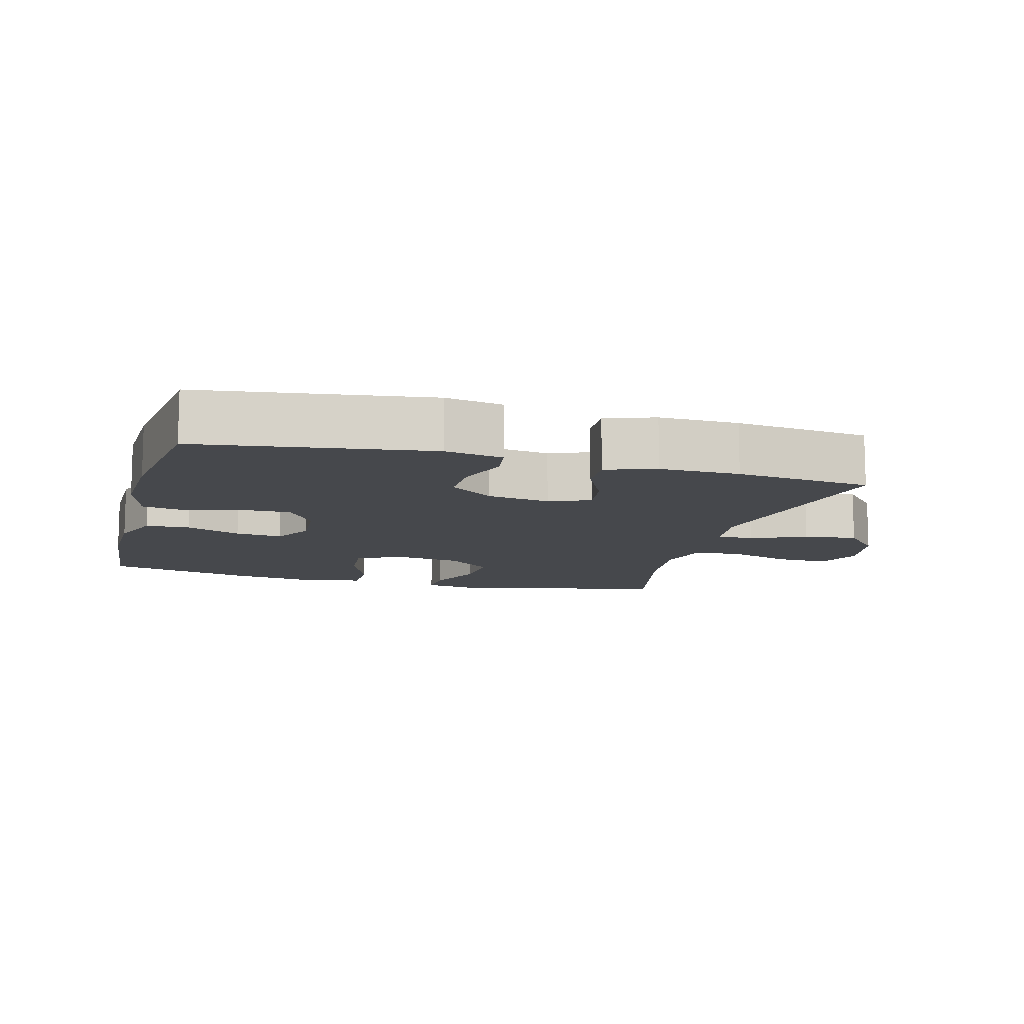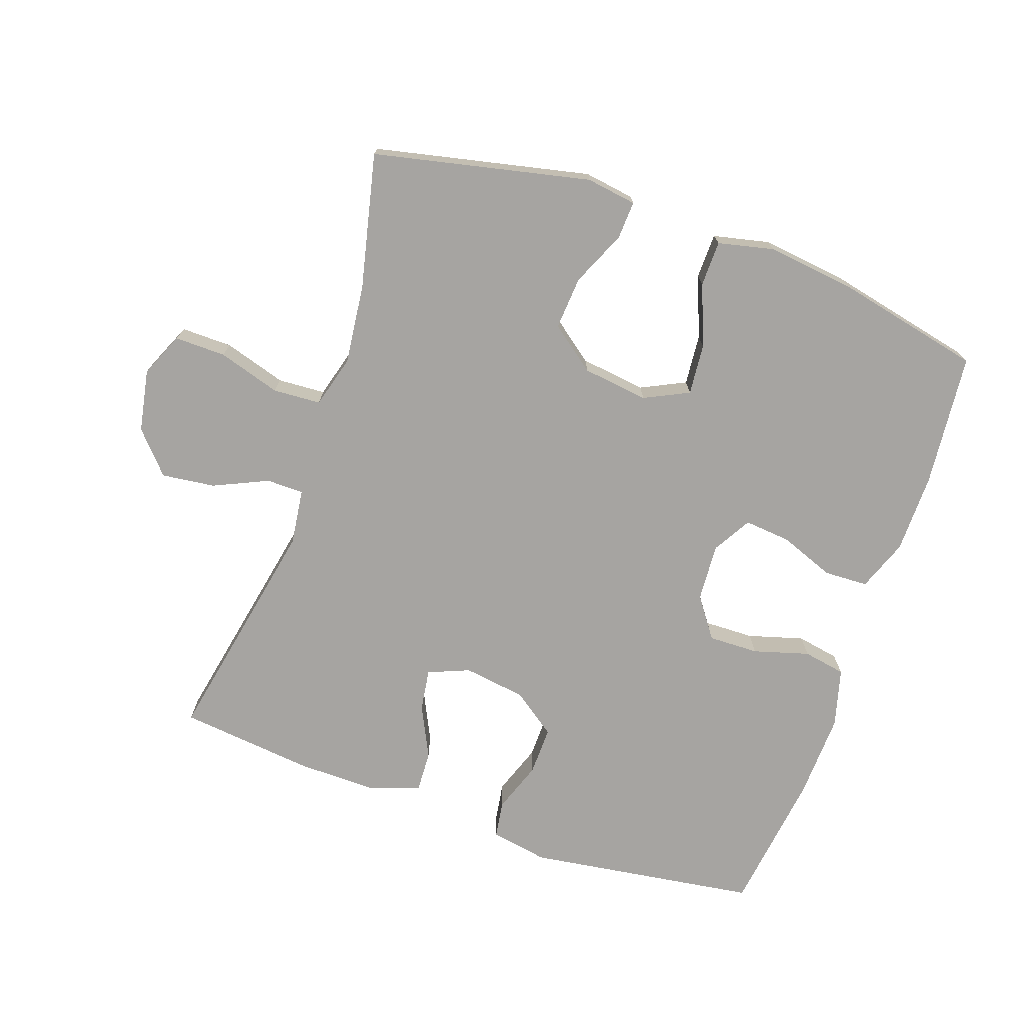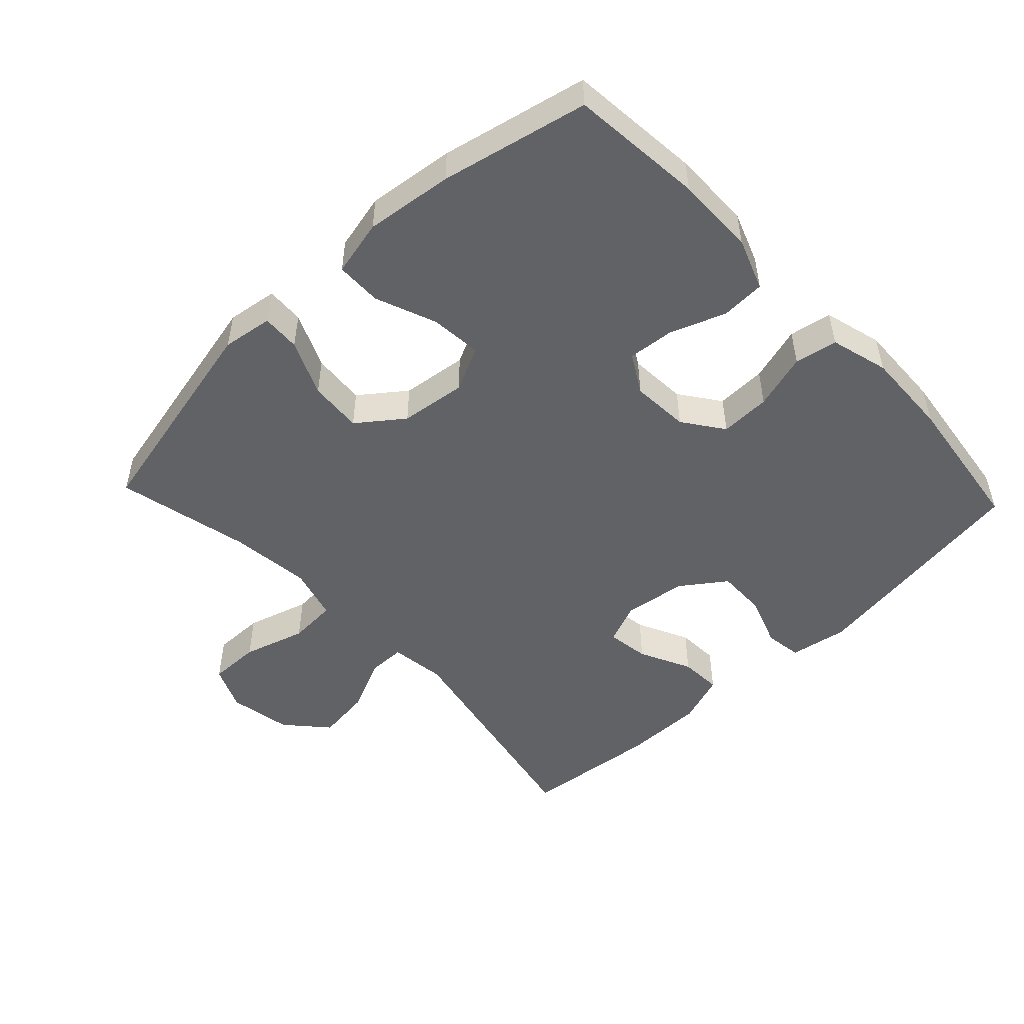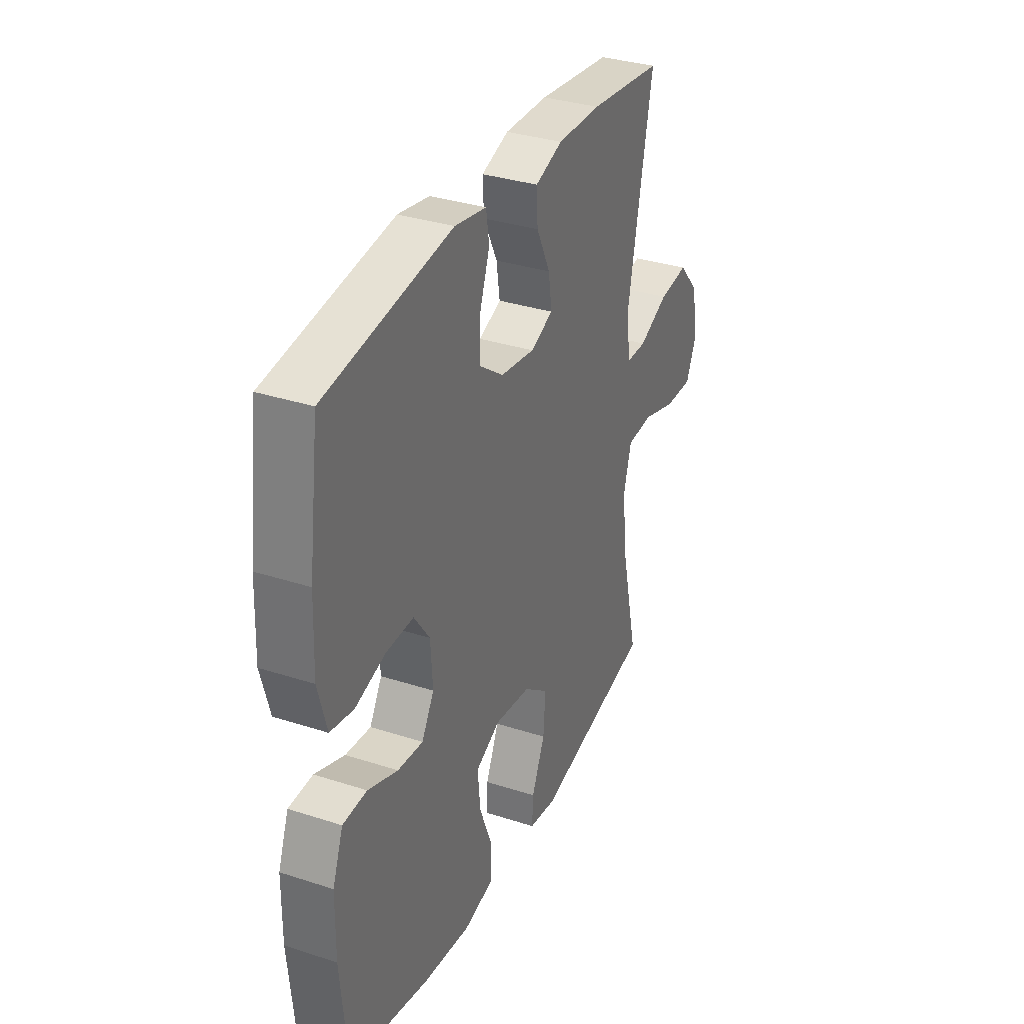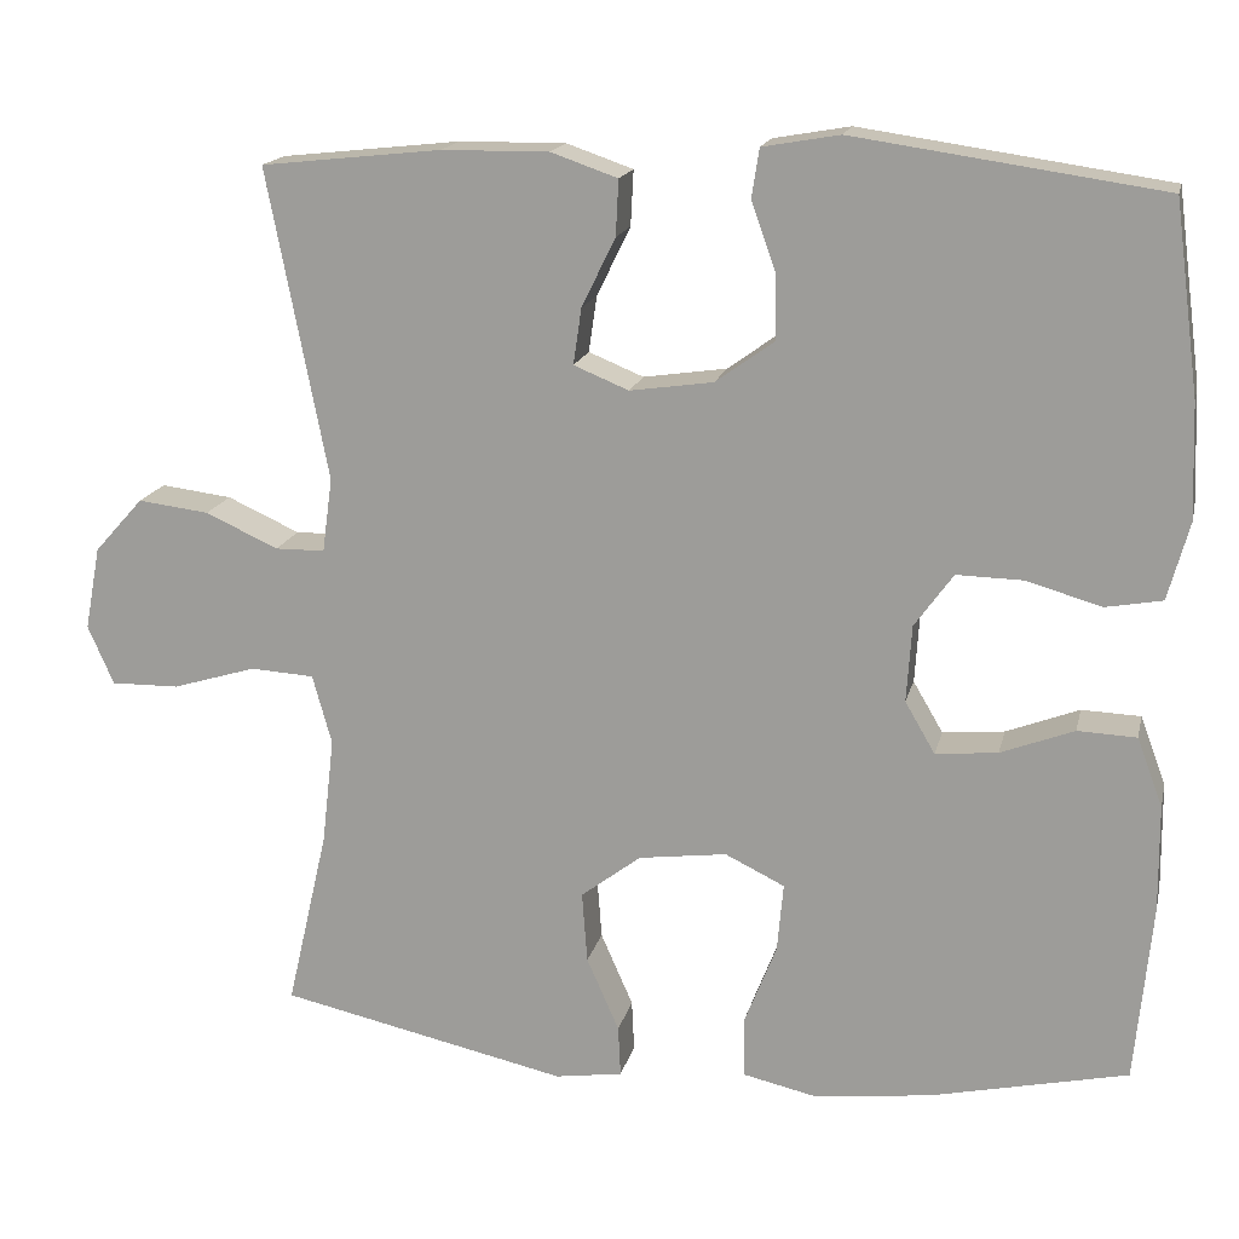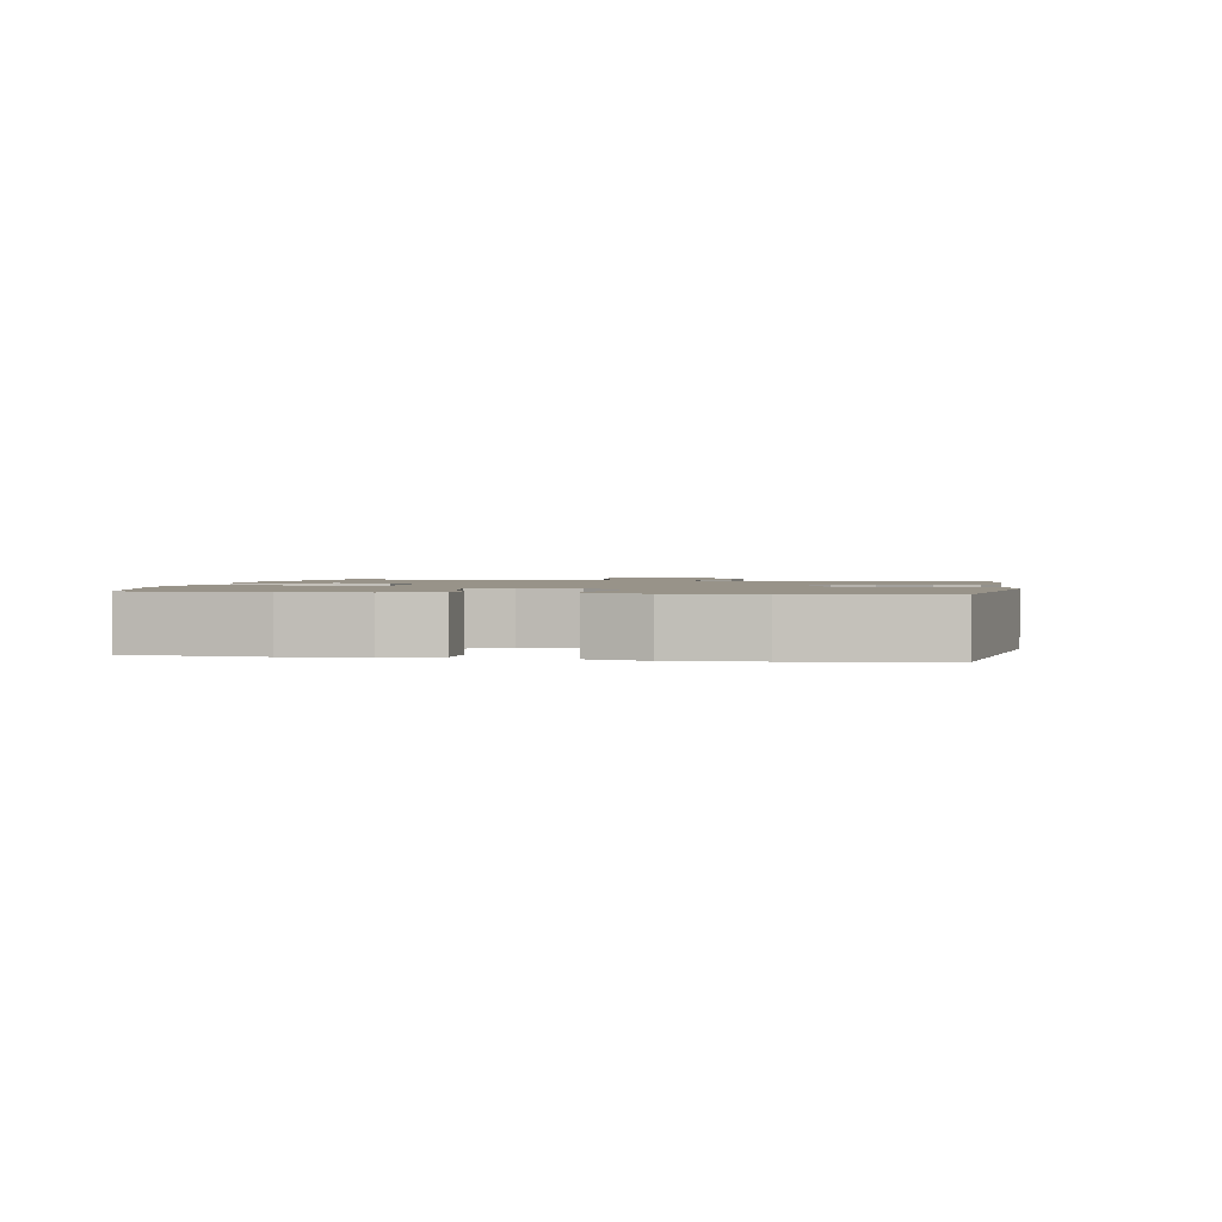
<metadata>
{"format":"obj","ext":"obj","renderer":"f3d","projection":"perspective","resolution":1024,"background":"white","views":[{"elev":-11.3,"azim":-15.3,"up":"+Y"},{"elev":-73.5,"azim":160.8,"up":"+Y"},{"elev":-50.5,"azim":-136.6,"up":"+Y"},{"elev":33.6,"azim":-66.1,"up":"+Z"},{"elev":16.7,"azim":-167.3,"up":"+Z"},{"elev":1.6,"azim":-79.9,"up":"+Y"}]}
</metadata>
<code>
o path3352
v -0.2974 0.0375 -0.5428
v -0.1636 0.0375 -0.5591
v -0.07786 0.0375 -0.5398
v -0.07677 0.0375 -0.4698
v -0.1136 0.0375 -0.3766
v -0.1207 0.0375 -0.2981
v -0.05242 0.0375 -0.265
v 0.0485 0.0375 -0.278
v 0.1174 0.0375 -0.3304
v 0.1114 0.0375 -0.4118
v 0.07414 0.0375 -0.4964
v 0.07129 0.0375 -0.5547
v 0.1484 0.0375 -0.5661
v 0.4796 0.0375 -0.4933
v 0.4324 0.0375 -0.2881
v 0.4182 0.0375 -0.1654
v 0.4404 0.0375 -0.0853
v 0.5138 0.0375 -0.08095
v 0.6096 0.0375 -0.1099
v 0.688 0.0375 -0.1111
v 0.7177 0.0375 -0.04344
v 0.6998 0.0375 0.05225
v 0.6437 0.0375 0.115
v 0.5618 0.0375 0.1049
v 0.4786 0.0375 0.06706
v 0.4217 0.0375 0.06778
v 0.4102 0.0375 0.1528
v 0.4796 0.0375 0.5086
v 0.2725 0.0375 0.5311
v 0.1501 0.0375 0.5325
v 0.07351 0.0375 0.5061
v 0.07686 0.0375 0.4422
v 0.1155 0.0375 0.3631
v 0.1249 0.0375 0.2986
v 0.06182 0.0375 0.2728
v -0.03386 0.0375 0.2866
v -0.1012 0.0375 0.3351
v -0.09976 0.0375 0.4097
v -0.07194 0.0375 0.4881
v -0.08057 0.0375 0.5442
v -0.1689 0.0375 0.5598
v -0.5221 0.0375 0.5086
v -0.5508 0.0375 0.2906
v -0.5557 0.0375 0.1588
v -0.5312 0.0375 0.06956
v -0.4661 0.0375 0.05776
v -0.3809 0.0375 0.0826
v -0.3041 0.0375 0.08442
v -0.2597 0.0375 0.02281
v -0.2539 0.0375 -0.06552
v -0.2883 0.0375 -0.1246
v -0.3595 0.0375 -0.1178
v -0.4434 0.0375 -0.08577
v -0.5109 0.0375 -0.08852
v -0.5404 0.0375 -0.1674
v -0.5415 0.0375 -0.2893
v -0.5221 0.0375 -0.4933
v -0.2974 -0.0375 -0.5428
v -0.1636 -0.0375 -0.5591
v -0.07786 -0.0375 -0.5398
v -0.07677 -0.0375 -0.4698
v -0.1136 -0.0375 -0.3766
v -0.1207 -0.0375 -0.2981
v -0.05242 -0.0375 -0.265
v 0.0485 -0.0375 -0.278
v 0.1174 -0.0375 -0.3304
v 0.1114 -0.0375 -0.4118
v 0.07414 -0.0375 -0.4964
v 0.07129 -0.0375 -0.5547
v 0.1484 -0.0375 -0.5661
v 0.4796 -0.0375 -0.4933
v 0.4324 -0.0375 -0.2881
v 0.4182 -0.0375 -0.1654
v 0.4404 -0.0375 -0.0853
v 0.5138 -0.0375 -0.08095
v 0.6096 -0.0375 -0.1099
v 0.688 -0.0375 -0.1111
v 0.7177 -0.0375 -0.04344
v 0.6998 -0.0375 0.05225
v 0.6437 -0.0375 0.115
v 0.5618 -0.0375 0.1049
v 0.4786 -0.0375 0.06706
v 0.4217 -0.0375 0.06778
v 0.4102 -0.0375 0.1528
v 0.4796 -0.0375 0.5086
v 0.2725 -0.0375 0.5311
v 0.1501 -0.0375 0.5325
v 0.07351 -0.0375 0.5061
v 0.07686 -0.0375 0.4422
v 0.1155 -0.0375 0.3631
v 0.1249 -0.0375 0.2986
v 0.06182 -0.0375 0.2728
v -0.03386 -0.0375 0.2866
v -0.1012 -0.0375 0.3351
v -0.09976 -0.0375 0.4097
v -0.07194 -0.0375 0.4881
v -0.08057 -0.0375 0.5442
v -0.1689 -0.0375 0.5598
v -0.5221 -0.0375 0.5086
v -0.5508 -0.0375 0.2906
v -0.5557 -0.0375 0.1588
v -0.5312 -0.0375 0.06956
v -0.4661 -0.0375 0.05776
v -0.3809 -0.0375 0.0826
v -0.3041 -0.0375 0.08442
v -0.2597 -0.0375 0.02281
v -0.2539 -0.0375 -0.06552
v -0.2883 -0.0375 -0.1246
v -0.3595 -0.0375 -0.1178
v -0.4434 -0.0375 -0.08577
v -0.5109 -0.0375 -0.08852
v -0.5404 -0.0375 -0.1674
v -0.5415 -0.0375 -0.2893
v -0.5221 -0.0375 -0.4933
v 0.688 0.0375 -0.1111
v 0.688 0.0375 -0.1111
v 0.7177 0.0375 -0.04344
v 0.6998 0.0375 0.05225
v 0.6437 0.0375 0.115
v 0.6096 0.0375 -0.1099
v 0.5618 0.0375 0.1049
v 0.5138 0.0375 -0.08095
v 0.4786 0.0375 0.06706
v 0.4404 0.0375 -0.0853
v 0.4404 0.0375 -0.0853
v 0.4217 0.0375 0.06778
v 0.4217 0.0375 0.06778
v 0.4796 0.0375 -0.4933
v 0.4796 0.0375 -0.4933
v 0.4324 0.0375 -0.2881
v 0.4182 0.0375 -0.1654
v 0.4102 0.0375 0.1528
v 0.4796 0.0375 0.5086
v 0.4796 0.0375 0.5086
v 0.2725 0.0375 0.5311
v 0.1501 0.0375 0.5325
v 0.1484 0.0375 -0.5661
v 0.1155 0.0375 0.3631
v 0.1249 0.0375 0.2986
v 0.1249 0.0375 0.2986
v 0.07351 0.0375 0.5061
v 0.07351 0.0375 0.5061
v 0.07129 0.0375 -0.5547
v 0.07129 0.0375 -0.5547
v 0.1174 0.0375 -0.3304
v 0.1114 0.0375 -0.4118
v 0.06182 0.0375 0.2728
v 0.0485 0.0375 -0.278
v 0.07686 0.0375 0.4422
v 0.07414 0.0375 -0.4964
v -0.03386 0.0375 0.2866
v -0.05242 0.0375 -0.265
v -0.1012 0.0375 0.3351
v -0.1207 0.0375 -0.2981
v -0.1207 0.0375 -0.2981
v -0.09976 0.0375 0.4097
v -0.07194 0.0375 0.4881
v -0.08057 0.0375 0.5442
v -0.08057 0.0375 0.5442
v -0.07786 0.0375 -0.5398
v -0.07786 0.0375 -0.5398
v -0.07677 0.0375 -0.4698
v -0.1136 0.0375 -0.3766
v -0.1636 0.0375 -0.5591
v -0.1689 0.0375 0.5598
v -0.2974 0.0375 -0.5428
v -0.2597 0.0375 0.02281
v -0.2539 0.0375 -0.06552
v -0.2883 0.0375 -0.1246
v -0.2883 0.0375 -0.1246
v -0.3041 0.0375 0.08442
v -0.3595 0.0375 -0.1178
v -0.3809 0.0375 0.0826
v -0.4434 0.0375 -0.08577
v -0.4661 0.0375 0.05776
v -0.5109 0.0375 -0.08852
v -0.5109 0.0375 -0.08852
v -0.5312 0.0375 0.06956
v -0.5312 0.0375 0.06956
v -0.5221 0.0375 -0.4933
v -0.5221 0.0375 -0.4933
v -0.5221 0.0375 0.5086
v -0.5221 0.0375 0.5086
v -0.5404 0.0375 -0.1674
v -0.5557 0.0375 0.1588
v -0.5415 0.0375 -0.2893
v -0.5508 0.0375 0.2906
v 0.688 -0.0375 -0.1111
v 0.688 -0.0375 -0.1111
v 0.7177 -0.0375 -0.04344
v 0.6998 -0.0375 0.05225
v 0.6437 -0.0375 0.115
v 0.6096 -0.0375 -0.1099
v 0.5618 -0.0375 0.1049
v 0.5138 -0.0375 -0.08095
v 0.4786 -0.0375 0.06706
v 0.4404 -0.0375 -0.0853
v 0.4404 -0.0375 -0.0853
v 0.4217 -0.0375 0.06778
v 0.4217 -0.0375 0.06778
v 0.4796 -0.0375 -0.4933
v 0.4796 -0.0375 -0.4933
v 0.4324 -0.0375 -0.2881
v 0.4182 -0.0375 -0.1654
v 0.4102 -0.0375 0.1528
v 0.4796 -0.0375 0.5086
v 0.4796 -0.0375 0.5086
v 0.2725 -0.0375 0.5311
v 0.1501 -0.0375 0.5325
v 0.1484 -0.0375 -0.5661
v 0.1155 -0.0375 0.3631
v 0.1249 -0.0375 0.2986
v 0.1249 -0.0375 0.2986
v 0.07351 -0.0375 0.5061
v 0.07351 -0.0375 0.5061
v 0.07129 -0.0375 -0.5547
v 0.07129 -0.0375 -0.5547
v 0.1174 -0.0375 -0.3304
v 0.1114 -0.0375 -0.4118
v 0.06182 -0.0375 0.2728
v 0.0485 -0.0375 -0.278
v 0.07686 -0.0375 0.4422
v 0.07414 -0.0375 -0.4964
v -0.03386 -0.0375 0.2866
v -0.05242 -0.0375 -0.265
v -0.1012 -0.0375 0.3351
v -0.1207 -0.0375 -0.2981
v -0.1207 -0.0375 -0.2981
v -0.09976 -0.0375 0.4097
v -0.07194 -0.0375 0.4881
v -0.08057 -0.0375 0.5442
v -0.08057 -0.0375 0.5442
v -0.07786 -0.0375 -0.5398
v -0.07786 -0.0375 -0.5398
v -0.07677 -0.0375 -0.4698
v -0.1136 -0.0375 -0.3766
v -0.1636 -0.0375 -0.5591
v -0.1689 -0.0375 0.5598
v -0.2974 -0.0375 -0.5428
v -0.2597 -0.0375 0.02281
v -0.2539 -0.0375 -0.06552
v -0.2883 -0.0375 -0.1246
v -0.2883 -0.0375 -0.1246
v -0.3041 -0.0375 0.08442
v -0.3595 -0.0375 -0.1178
v -0.3809 -0.0375 0.0826
v -0.4434 -0.0375 -0.08577
v -0.4661 -0.0375 0.05776
v -0.5109 -0.0375 -0.08852
v -0.5109 -0.0375 -0.08852
v -0.5312 -0.0375 0.06956
v -0.5312 -0.0375 0.06956
v -0.5221 -0.0375 -0.4933
v -0.5221 -0.0375 -0.4933
v -0.5221 -0.0375 0.5086
v -0.5221 -0.0375 0.5086
v -0.5404 -0.0375 -0.1674
v -0.5557 -0.0375 0.1588
v -0.5415 -0.0375 -0.2893
v -0.5508 -0.0375 0.2906
f 242 227 241
f 260 244 226
f 194 193 191
f 244 224 226
f 204 218 203
f 199 221 197
f 212 208 211
f 210 223 216
f 240 220 224
f 242 245 259
f 240 225 220
f 212 199 205
f 220 199 212
f 238 230 231
f 195 193 194
f 225 241 227
f 196 197 195
f 221 199 220
f 209 211 208
f 240 224 244
f 199 197 196
f 236 237 235
f 196 195 194
f 220 225 221
f 241 225 240
f 208 212 205
f 222 209 214
f 208 205 206
f 244 260 246
f 246 258 248
f 259 245 257
f 229 230 238
f 201 219 210
f 219 223 210
f 236 227 239
f 221 218 204
f 237 236 239
f 211 209 222
f 260 226 255
f 235 237 233
f 190 193 188
f 191 193 190
f 197 221 204
f 247 257 245
f 249 257 247
f 203 218 219
f 239 242 259
f 253 239 259
f 239 227 242
f 226 229 255
f 203 219 201
f 255 229 238
f 194 191 192
f 248 258 251
f 258 246 260
f 116 21 78 189
f 21 22 79 78
f 22 23 80 79
f 19 20 77 76
f 23 24 81 80
f 18 19 76 75
f 24 25 82 81
f 125 18 75 198
f 25 127 200 82
f 129 15 72 202
f 16 17 74 73
f 15 16 73 72
f 27 134 207 84
f 26 27 84 83
f 28 29 86 85
f 29 30 87 86
f 13 14 71 70
f 33 140 213 90
f 30 142 215 87
f 144 13 70 217
f 9 10 67 66
f 34 35 92 91
f 8 9 66 65
f 32 33 90 89
f 31 32 89 88
f 11 12 69 68
f 10 11 68 67
f 35 36 93 92
f 7 8 65 64
f 36 37 94 93
f 155 7 64 228
f 38 39 96 95
f 39 159 232 96
f 161 4 61 234
f 4 5 62 61
f 2 3 60 59
f 40 41 98 97
f 37 38 95 94
f 5 6 63 62
f 1 2 59 58
f 49 50 107 106
f 50 170 243 107
f 48 49 106 105
f 51 52 109 108
f 47 48 105 104
f 52 53 110 109
f 46 47 104 103
f 53 177 250 110
f 179 46 103 252
f 181 1 58 254
f 41 183 256 98
f 54 55 112 111
f 44 45 102 101
f 56 57 114 113
f 55 56 113 112
f 43 44 101 100
f 42 43 100 99
f 169 168 154
f 187 153 171
f 121 118 120
f 171 153 151
f 131 130 145
f 126 124 148
f 139 138 135
f 137 143 150
f 167 151 147
f 169 186 172
f 167 147 152
f 139 132 126
f 147 139 126
f 165 158 157
f 122 121 120
f 152 154 168
f 123 122 124
f 148 147 126
f 136 135 138
f 167 171 151
f 126 123 124
f 163 162 164
f 123 121 122
f 147 148 152
f 168 167 152
f 135 132 139
f 149 141 136
f 135 133 132
f 171 173 187
f 173 175 185
f 186 184 172
f 156 165 157
f 128 137 146
f 146 137 150
f 163 166 154
f 148 131 145
f 164 166 163
f 138 149 136
f 187 182 153
f 162 160 164
f 117 115 120
f 118 117 120
f 124 131 148
f 174 172 184
f 176 174 184
f 130 146 145
f 166 186 169
f 180 186 166
f 166 169 154
f 153 182 156
f 130 128 146
f 182 165 156
f 121 119 118
f 175 178 185
f 185 187 173

</code>
